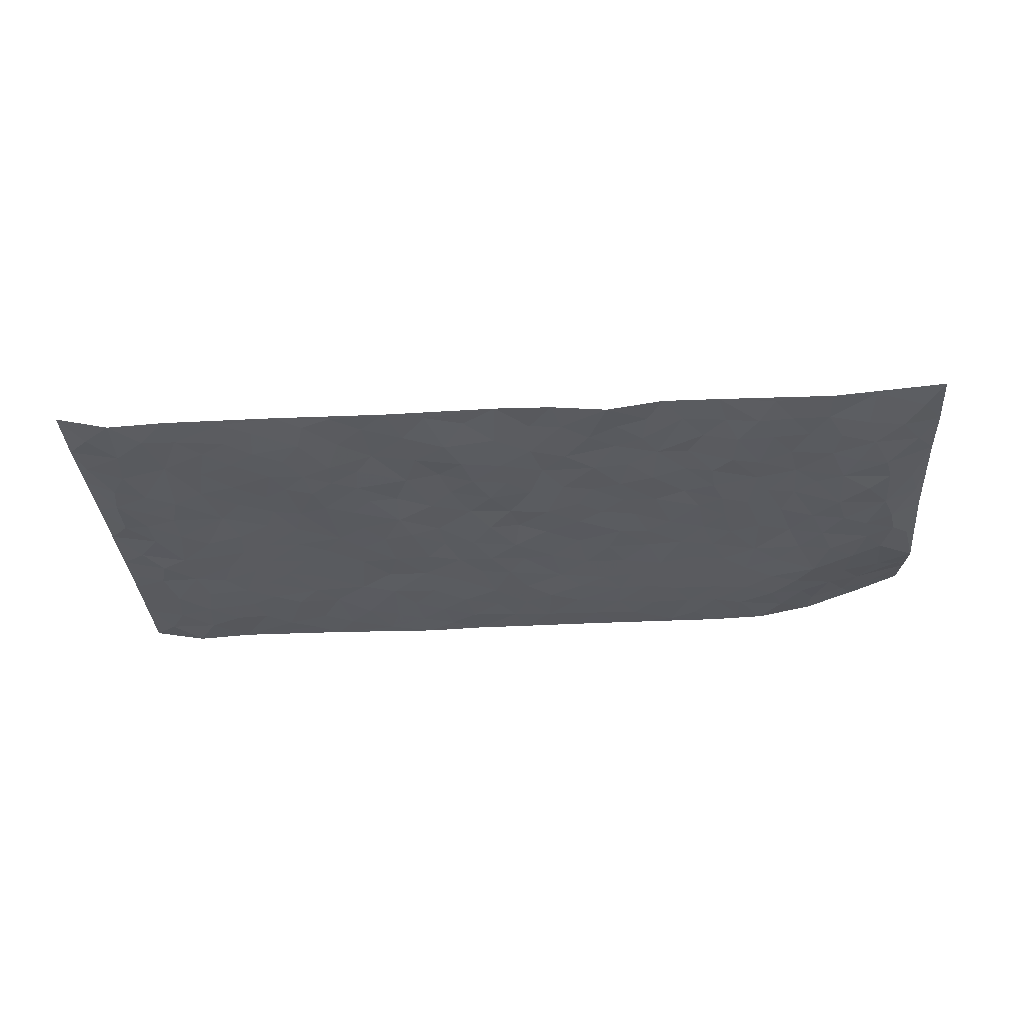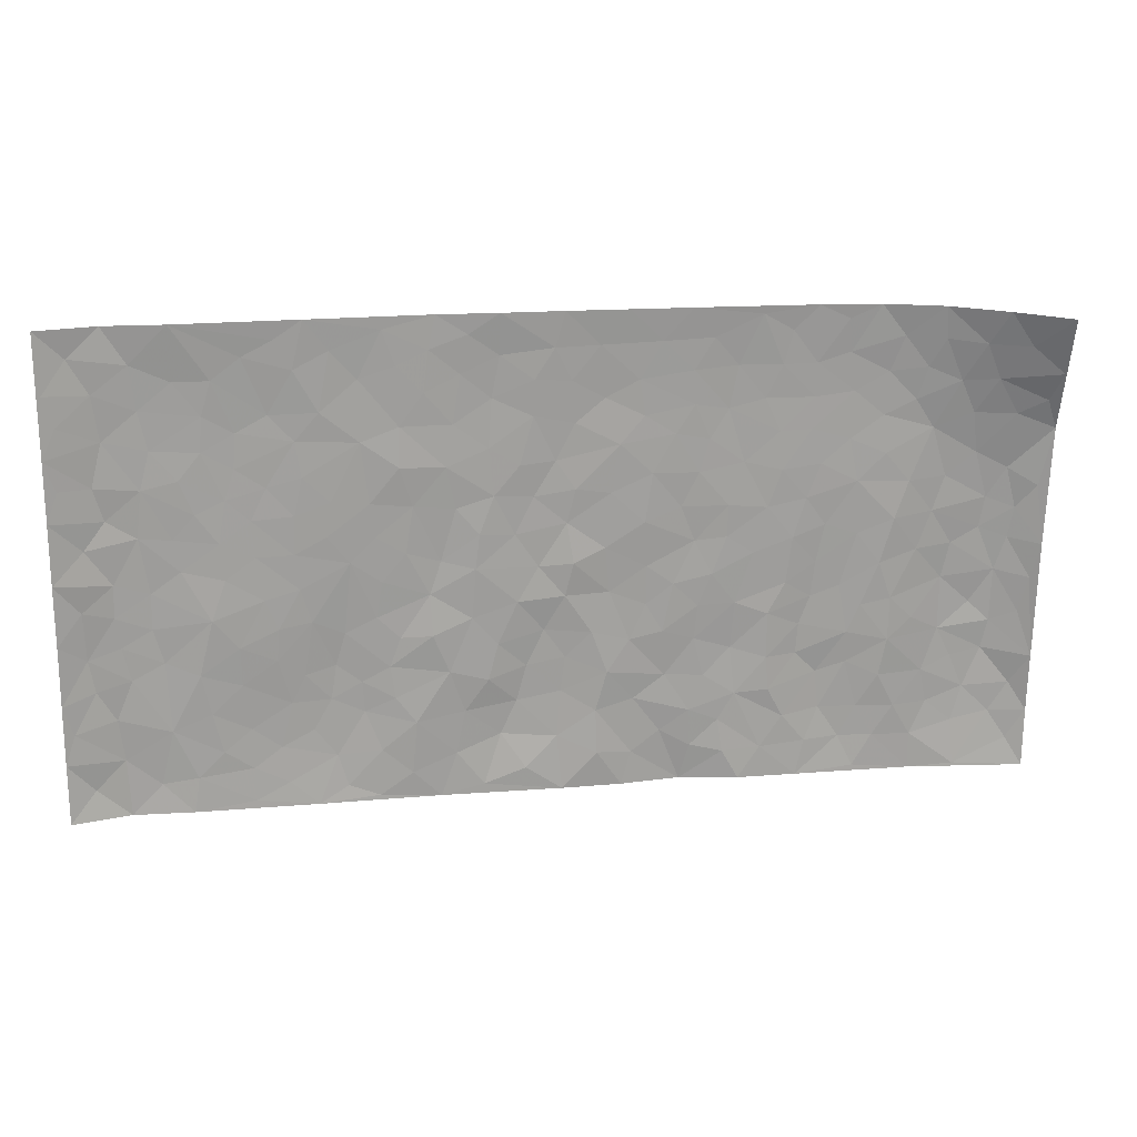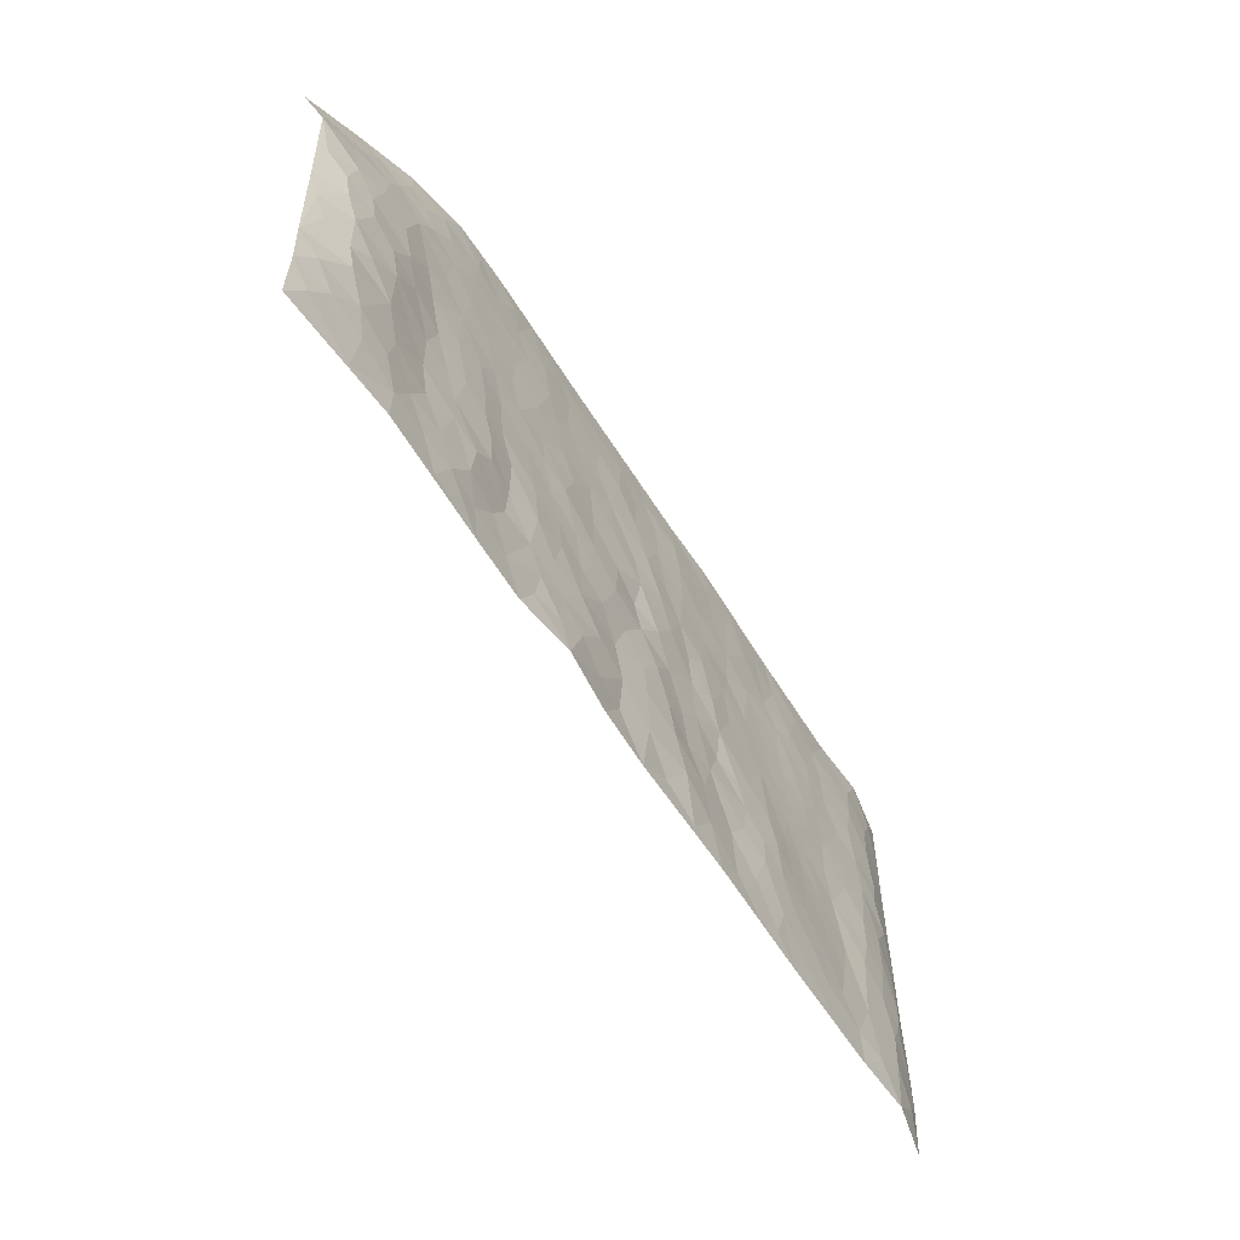
<metadata>
{"format":"obj","ext":"obj","renderer":"f3d","projection":"perspective","resolution":1024,"background":"white","views":[{"elev":-32.3,"azim":3.7,"up":"+Z"},{"elev":19.4,"azim":-9.5,"up":"+Y"},{"elev":-59.5,"azim":121.6,"up":"+Y"}]}
</metadata>
<code>
v -0.9824 0.006929 0.0245
v -0.983 1.003 0.01801
v 0.9908 -0.01278 0.01566
v 1.005 0.9697 0.1042
v -0.8004 0.3971 -0.006827
v -0.982 0.5049 0.02037
v -0.8623 0.3624 -0.005137
v 0.004405 0.003361 0.006362
v -0.9823 0.2557 0.01955
v -0.9276 0.3428 0.001435
v -0.7385 0.005597 0.002459
v -0.9828 0.1311 0.01963
v -0.7134 0.2969 0.00131
v -0.8624 0.005944 -0.004008
v -0.8455 0.293 -0.005542
v -0.4901 0.005297 0.004153
v -0.9623 0.1933 0.01337
v -0.2907 0.1703 0.005537
v -0.7803 0.3263 -0.006262
v -0.8681 0.1246 -0.006831
v -0.9296 0.06852 0.004014
v -0.8002 0.06827 -0.005661
v -0.6751 0.1308 0.0005298
v -0.7275 0.07869 0.0001247
v -0.8791 0.2119 -0.004616
v -0.9154 0.2749 -0.000137
v -0.7733 0.1811 -0.002285
v -0.6949 0.2136 0.0006836
v -0.8685 0.493 -0.004584
v -0.9817 0.3802 0.02063
v -0.7374 1.004 0.004622
v -0.5364 0.2261 -0.0042
v 0.2688 0.1565 -0.0006468
v -0.9819 0.7541 0.01989
v -0.3641 0.397 -0.002034
v -0.7858 0.7581 -0.00694
v -0.803 0.8367 -0.007472
v -0.5817 0.4466 0.0009177
v -0.6007 0.6106 -0.001898
v -0.4874 1.004 0.004369
v -0.9597 0.6918 0.01429
v -0.6631 0.5672 -0.0008731
v -0.3868 0.7587 0.001709
v -0.5086 0.2837 -0.003537
v -0.4584 0.2288 -0.006386
v -0.4947 0.1657 -0.005455
v -0.4463 0.6412 0.001252
v -0.3631 0.5642 0.0004605
v 0.1773 0.4745 -0.0004347
v -0.3312 0.2245 0.0009352
v -0.2035 0.6149 -0.001013
v -0.3716 0.6338 0.001567
v -0.3001 0.06066 0.003809
v -0.6282 0.7156 -0.00334
v -0.393 0.1977 -0.00532
v -0.8762 0.6227 -0.005677
v -0.03038 0.3507 -0.003667
v 0.06596 0.341 0.002287
v 0.3113 0.4503 0.001148
v -0.08684 0.5548 -0.002281
v -0.158 0.5598 0.002059
v 0.1044 0.6321 0.0007943
v -0.6339 0.3502 0.00197
v -0.7514 0.5787 -0.004725
v -0.9547 0.8149 0.01353
v -0.5603 0.1328 -0.003473
v -0.3664 0.0153 0.002643
v -0.7989 0.4708 -0.007709
v -0.6185 0.176 -0.002312
v -0.6159 0.02192 0.002449
v -0.2427 0.004614 0.002147
v -0.617 0.09193 -0.0005928
v -0.5473 0.05675 0.0003567
v -0.4307 0.04059 0.0002089
v -0.4503 0.1073 -0.003917
v -0.8957 0.6909 -0.001498
v -0.9746 0.8788 0.01713
v -0.7394 0.5138 -0.003813
v 0.01367 1.002 0.004703
v -0.8063 0.6803 -0.005603
v -0.5618 0.3189 -0.0001449
v -0.5117 0.4654 7.928e-05
v 0.0166 0.5739 -0.0008627
v -0.04068 0.4857 -0.001923
v 0.01202 0.4219 0.002066
v -0.1197 0.1304 -0.00514
v -0.5693 0.675 -0.00247
v -0.9195 0.5672 0.002074
v -0.7347 0.6963 -0.003018
v -0.4472 0.3008 -0.006771
v -0.6324 0.2713 -0.0004121
v -0.5002 0.6933 0.0003297
v -0.1664 0.4887 0.002492
v -0.2575 0.4398 -0.000637
v -0.6484 0.654 -0.002373
v -0.005318 0.1185 -0.0001341
v -0.4126 0.5147 1.771e-06
v -0.3403 0.2918 -0.001079
v -0.2349 0.5077 -0.002428
v -0.1746 0.3852 0.001399
v -0.9817 0.6295 0.02037
v -0.7073 0.6277 -0.002377
v -0.8168 0.5845 -0.007012
v -0.3606 0.1134 0.0008137
v -0.5207 0.5377 9.461e-06
v -0.6849 0.4104 0.003203
v -0.1235 0.3271 0.001438
v -0.1436 0.2522 0.003042
v -0.5169 0.6164 0.0002309
v 0.1223 0.731 0.001527
v 0.003164 0.2165 -0.003169
v -0.06631 0.2757 -0.004614
v 0.01227 0.2902 -0.00216
v -0.4274 0.3677 -0.004406
v -0.1921 0.1868 0.0005947
v -0.6555 0.4924 0.0001506
v -0.5563 0.3852 0.001201
v -0.491 0.3956 -0.001012
v -0.303 0.5284 0.000471
v -0.2545 0.3539 0.006037
v -0.3517 0.4712 -0.0002215
v -0.2216 0.2742 0.004083
v -0.08326 0.4143 0.001391
v -0.5951 0.536 -0.0008013
v -0.0865 0.2006 -0.005596
v -0.2102 0.09628 0.0008854
v -0.3967 0.2617 -0.004808
v -0.9316 0.4426 0.005448
v -0.8715 0.4255 -0.004133
v 0.1021 0.4241 -0.001526
v 0.2177 0.2375 -0.003906
v 0.09335 0.5185 0.001256
v 0.02901 0.4903 0.005763
v 0.177 0.3934 -0.001178
v 0.813 0.4866 -0.008451
v 0.2322 0.4338 0.0001229
v 0.2776 0.3126 -0.00218
v 0.1732 0.5682 0.002802
v 0.1393 1.001 0.005233
v -0.2877 0.6241 0.0006201
v 0.4471 0.8782 -0.0008421
v 0.516 0.9956 0.003744
v -0.2066 0.7853 -0.001421
v -0.04684 0.8678 3.948e-05
v -0.3183 0.3522 2.467e-06
v -0.4572 0.5705 0.000946
v -0.06991 0.05495 0.005733
v -0.1548 0.02458 0.003383
v 0.1283 0.002192 0.003456
v 0.02628 0.8631 5.024e-05
v -0.005616 0.7028 -0.002566
v 0.4334 0.1934 0.004968
v 0.3535 0.2879 -0.00362
v 0.6115 0.5207 -0.0001454
v 0.5441 0.5426 -0.0009388
v 0.4665 0.1313 0.002974
v 0.5359 0.2226 -0.006386
v 0.4287 0.3588 0.002718
v 0.03377 0.6433 0.001157
v -0.04953 0.6307 -0.003333
v -0.1377 0.7337 -0.001562
v -0.07668 0.6967 -0.0004899
v -0.04913 0.7947 -0.001573
v -0.1279 0.6368 -0.000535
v 0.03333 0.7775 -0.001555
v 0.2652 0.9992 0.005293
v -0.006081 0.9301 0.001678
v -0.2625 0.8509 7.058e-05
v -0.191 0.8845 -0.001702
v -0.3103 0.7855 -4.5e-05
v -0.2369 1.003 0.0002313
v -0.221 0.7004 0.001235
v -0.3127 0.7048 0.004502
v -0.1304 0.8338 -0.004035
v -0.1121 1.002 0.004269
v 0.234 0.7467 0.0002204
v 0.188 0.6682 0.001603
v 0.3432 0.594 0.0007825
v 0.2753 0.5226 -0.002103
v 0.2822 0.6658 8.49e-05
v 0.4448 0.7422 -0.0008356
v 0.3737 0.6819 -0.001481
v 0.3031 0.7331 -0.0009468
v 0.08299 0.9316 0.0006714
v 0.09274 0.8254 -0.002931
v 0.1611 0.8596 -0.0003503
v 0.2687 0.8738 1.023e-05
v 0.3403 0.793 -0.002991
v 0.2466 0.5957 -0.0007446
v -0.8862 0.8726 -0.001565
v -0.6842 0.8219 -0.003404
v -0.8735 0.7799 -0.004821
v -0.8614 1.004 -0.003333
v -0.9265 0.9448 0.004163
v -0.8141 0.9266 -0.00553
v -0.7359 0.8908 -0.0048
v -0.6061 0.9348 -3.387e-05
v -0.664 0.8913 -0.001379
v -0.6895 0.751 -0.003184
v -0.5605 0.8196 -0.003495
v -0.6231 0.7864 -0.004
v -0.5101 0.9063 0.001872
v -0.3876 0.8831 -0.0009833
v -0.5446 0.9657 0.002193
v -0.4632 0.8211 0.001586
v -0.44 0.9414 0.001396
v -0.3401 0.9778 0.001254
v -0.5111 0.7657 -0.001235
v -0.3148 0.9061 0.0005989
v -0.2515 0.9352 0.0002789
v 0.1714 0.7864 -0.0002323
v 0.2721 0.8046 -0.0004505
v 0.206 0.9347 0.001417
v 0.4137 0.8107 -0.002178
v 0.3577 0.8802 -0.002115
v 0.4048 0.9813 0.003087
v 0.3088 0.9378 0.0009486
v 0.4658 0.946 0.0003554
v 0.3964 0.4914 0.0007019
v 0.3411 0.5277 8.66e-06
v 0.5032 0.6008 0.0002563
v 0.4515 0.6621 0.0006566
v 0.4237 0.5858 0.000276
v 0.3636 0.1882 0.001155
v 0.4961 0.3307 -0.003179
v 0.4773 0.5193 0.001409
v 0.3606 0.3862 2.063e-05
v -0.1141 0.9187 -0.002071
v -0.1746 0.9622 0.0006303
v 0.3296 0.1314 8.828e-05
v 0.6215 0.007516 0.0008576
v 0.2116 0.3333 0.0001448
v 0.2837 0.3841 -0.000146
v 0.5979 0.2416 -0.003007
v 0.7655 0.9887 0.02854
v 0.9927 0.236 0.02026
v 0.5151 0.8091 -0.00238
v 0.7387 0.4789 -0.003397
v 0.5102 0.7437 -0.001239
v 0.9962 0.4844 0.02789
v 0.6852 0.2862 0.002434
v 0.527 0.4639 -0.002077
v 0.7949 0.3006 -0.008526
v 0.5787 0.4103 -0.002112
v 0.4979 -0.002596 0.004929
v 0.09763 0.2528 0.004105
v 0.5152 0.07223 0.001832
v 0.1437 0.3195 -0.000104
v 0.4293 0.2638 0.003396
v 0.891 0.2526 -0.008132
v 0.6608 0.455 0.002306
v 0.5887 0.07583 -0.003611
v 0.4652 0.4227 0.0007023
v 0.6244 0.3654 0.0007353
v 0.297 0.2315 -0.001792
v 0.4917 0.2675 -0.003558
v 0.2721 0.0775 -0.002548
v 0.3745 -0.0004082 0.007163
v 0.2518 0.001329 -0.009494
v 0.2085 0.1142 -0.004118
v 0.07448 0.1704 0.002567
v 0.1525 0.1898 -0.002034
v 0.625 0.1406 -0.0029
v 0.7962 0.4129 -0.01045
v 0.7633 0.2114 -0.00538
v 0.6623 0.07298 -0.001351
v 0.6872 0.377 0.001549
v 0.7354 0.3304 -0.002181
v 0.9042 0.3134 -0.005115
v 0.768 0.5586 -0.005273
v 0.7053 0.137 -0.0007708
v 0.7773 0.1398 -0.006315
v 0.8592 0.3558 -0.01083
v 0.9597 0.3355 0.01042
v 0.907 0.4257 -0.00418
v 0.5976 0.307 -0.0003438
v 0.834 0.09456 -0.004344
v 0.3403 0.06143 0.003875
v 0.42 0.06573 0.004804
v 0.07693 0.07839 0.007656
v 0.149 0.07221 -0.0004266
v 1.006 0.7319 0.03035
v 0.7439 0.06975 -0.002851
v 0.6695 0.2081 0.001123
v 0.9786 0.4099 0.01856
v 0.9294 0.4956 0.001284
v 0.8248 0.2393 -0.008225
v 0.5446 0.143 -0.005095
v 0.7446 -0.008029 -0.001998
v 0.519 0.3899 -0.003326
v 0.9532 0.05001 0.00646
v 0.9928 0.1118 0.01298
v 0.8553 0.1685 -0.007157
v 0.9131 0.1115 -0.0008134
v 0.8406 -0.002291 0.004374
v 0.9532 0.1747 0.003601
v 0.6879 0.5486 0.002745
v 0.7158 0.6254 -0.0003662
v 0.6075 0.631 0.000421
v 0.8533 0.6805 -0.0003873
v 0.6575 0.7657 -0.002652
v 0.981 0.609 0.02101
v 0.7927 0.6324 -0.005548
v 0.8802 0.5832 -0.002901
v 0.7609 0.7356 -0.0027
v 0.8694 0.5188 -0.006139
v 0.9406 0.5601 0.005414
v 0.9188 0.6462 0.005565
v 0.6645 0.6863 -5.998e-05
v 0.5891 0.7195 -0.001755
v 0.5311 0.671 -0.0002886
v 0.8832 0.8381 0.03066
v 0.7419 0.8631 0.007585
v 0.8409 0.7657 0.008963
v 0.9263 0.7632 0.02322
v 0.8103 0.8338 0.01456
v 1.004 0.8509 0.06672
v 0.7221 0.7952 -0.0004041
v 0.9827 0.7928 0.04204
v 0.7725 0.9219 0.02101
v 0.886 0.9804 0.06533
v 0.6413 0.9931 0.007047
v 0.8513 0.912 0.03895
v 0.9366 0.9083 0.06156
v 0.6917 0.928 0.006924
v 0.5836 0.8975 -0.001505
v 0.5167 0.8786 -0.001561
v 0.5782 0.9658 0.002984
v 0.5955 0.8176 -0.003117
v 0.6644 0.8551 -0.001146
f 29 6 128
f 12 21 20
f 26 10 9
f 55 45 46
f 27 19 15
f 26 9 17
f 101 6 88
f 12 1 21
f 7 15 19
f 125 86 96
f 84 123 85
f 129 29 128
f 25 27 15
f 12 20 17
f 73 75 66
f 22 14 11
f 26 17 25
f 9 12 17
f 25 15 26
f 5 129 7
f 52 146 48
f 55 18 50
f 7 19 5
f 20 27 25
f 124 82 105
f 41 76 34
f 20 14 22
f 14 20 21
f 14 21 1
f 24 22 11
f 24 27 22
f 72 66 69
f 69 32 91
f 70 24 11
f 24 23 27
f 17 20 25
f 27 20 22
f 10 15 7
f 10 26 15
f 23 28 27
f 27 13 19
f 28 23 69
f 13 27 28
f 119 121 94
f 10 7 129
f 6 30 128
f 9 10 30
f 36 192 80
f 80 102 89
f 118 81 44
f 64 103 78
f 115 126 86
f 45 32 46
f 91 63 13
f 129 68 29
f 95 87 54
f 95 54 199
f 202 40 204
f 82 97 105
f 29 88 6
f 18 55 104
f 148 126 71
f 38 82 124
f 50 18 122
f 117 82 38
f 5 19 106
f 82 117 118
f 80 64 102
f 127 45 55
f 194 77 190
f 98 35 114
f 39 124 105
f 127 50 98
f 106 19 13
f 66 75 46
f 39 95 42
f 63 117 38
f 95 89 102
f 101 56 76
f 51 140 99
f 18 53 126
f 62 83 132
f 45 127 90
f 112 113 57
f 103 29 68
f 130 85 58
f 109 39 105
f 35 94 121
f 113 246 58
f 151 165 163
f 120 100 94
f 114 127 98
f 192 190 65
f 95 39 87
f 36 191 37
f 67 104 74
f 56 101 88
f 13 63 106
f 192 34 76
f 268 241 243
f 108 115 125
f 93 84 60
f 133 84 85
f 156 288 157
f 101 76 41
f 80 103 64
f 105 97 146
f 99 61 51
f 92 109 47
f 125 96 111
f 158 227 153
f 75 104 55
f 69 66 32
f 81 91 32
f 106 78 68
f 42 64 78
f 77 34 65
f 24 70 72
f 75 73 16
f 16 71 67
f 2 34 77
f 13 28 91
f 103 56 88
f 56 80 76
f 72 69 23
f 11 16 70
f 16 73 70
f 16 67 74
f 115 18 126
f 24 72 23
f 73 72 70
f 16 74 75
f 72 73 66
f 32 45 44
f 84 83 60
f 66 46 32
f 78 106 116
f 117 63 81
f 67 53 104
f 103 68 78
f 69 91 28
f 36 80 89
f 106 38 116
f 106 68 5
f 81 118 117
f 62 132 138
f 32 44 81
f 53 67 71
f 57 58 85
f 123 100 107
f 93 60 61
f 33 230 224
f 8 96 147
f 132 133 130
f 140 48 119
f 93 100 123
f 122 98 50
f 164 60 160
f 53 71 126
f 125 112 108
f 193 194 195
f 75 55 46
f 63 91 81
f 56 103 80
f 196 198 31
f 18 104 53
f 121 48 97
f 38 106 63
f 118 97 82
f 97 35 121
f 51 172 140
f 130 134 49
f 87 39 109
f 288 252 263
f 97 114 35
f 47 43 92
f 57 113 58
f 248 130 58
f 34 101 41
f 114 90 127
f 116 124 42
f 145 94 35
f 118 114 97
f 167 79 175
f 98 145 35
f 85 123 57
f 43 47 52
f 199 36 89
f 42 78 116
f 159 83 62
f 88 29 103
f 74 104 75
f 118 44 90
f 173 140 172
f 42 95 102
f 190 192 37
f 65 190 77
f 89 95 199
f 125 111 112
f 92 87 109
f 18 115 122
f 177 180 176
f 112 57 107
f 109 105 146
f 93 94 100
f 285 286 275
f 96 86 147
f 137 232 131
f 57 123 107
f 87 92 208
f 49 134 136
f 132 130 49
f 161 164 162
f 50 127 55
f 122 108 107
f 122 107 100
f 48 140 52
f 118 90 114
f 99 119 94
f 123 84 93
f 36 37 192
f 48 121 119
f 120 122 100
f 39 42 124
f 38 124 116
f 248 58 246
f 44 45 90
f 98 122 120
f 146 52 47
f 94 93 99
f 168 209 170
f 212 183 188
f 202 197 200
f 42 102 64
f 107 108 112
f 99 93 61
f 8 280 96
f 112 111 113
f 125 115 86
f 115 108 122
f 128 30 10
f 5 68 129
f 10 129 128
f 132 49 138
f 83 84 133
f 130 133 85
f 83 133 132
f 248 134 130
f 156 152 224
f 151 110 165
f 212 186 211
f 153 224 249
f 254 251 244
f 246 261 262
f 225 158 249
f 49 136 179
f 185 184 150
f 214 188 181
f 181 188 182
f 161 163 174
f 143 170 172
f 110 211 185
f 184 79 167
f 174 228 169
f 62 110 159
f 163 150 144
f 210 169 229
f 170 143 168
f 176 211 110
f 98 120 145
f 94 145 120
f 48 146 97
f 109 146 47
f 148 86 126
f 147 86 148
f 71 8 148
f 8 147 148
f 244 276 254
f 232 136 134
f 174 143 161
f 60 83 160
f 163 162 151
f 159 160 83
f 261 281 262
f 259 281 149
f 219 220 59
f 246 113 111
f 33 255 131
f 157 256 152
f 137 255 153
f 230 278 279
f 262 260 33
f 154 155 242
f 131 255 137
f 248 131 232
f 281 280 149
f 259 258 278
f 220 179 59
f 159 151 160
f 162 160 151
f 164 61 60
f 228 174 144
f 144 174 163
f 159 110 151
f 161 172 164
f 186 184 185
f 161 162 163
f 61 164 51
f 160 162 164
f 187 217 213
f 150 163 165
f 205 202 200
f 79 184 139
f 170 43 173
f 174 169 143
f 161 143 172
f 167 144 150
f 176 180 183
f 172 170 173
f 223 226 221
f 185 150 165
f 99 140 119
f 207 206 203
f 172 51 164
f 43 52 173
f 173 52 140
f 167 175 228
f 228 229 169
f 210 168 169
f 177 110 62
f 189 138 179
f 62 138 177
f 136 232 233
f 181 182 222
f 150 184 167
f 178 180 189
f 49 179 138
f 177 138 189
f 180 178 182
f 178 179 220
f 307 308 304
f 222 223 221
f 215 187 188
f 176 183 212
f 187 213 186
f 214 215 188
f 185 211 186
f 237 181 239
f 182 188 183
f 110 185 165
f 216 215 141
f 211 176 212
f 182 183 180
f 176 110 177
f 213 184 186
f 178 189 179
f 177 189 180
f 195 190 37
f 197 198 200
f 195 194 190
f 34 192 65
f 80 192 76
f 37 196 195
f 194 2 77
f 193 2 194
f 196 37 191
f 31 193 195
f 198 196 191
f 31 195 196
f 199 201 191
f 197 204 31
f 198 191 201
f 31 198 197
f 201 199 54
f 36 199 191
f 54 208 201
f 208 43 205
f 208 54 87
f 198 201 200
f 206 205 203
f 43 170 203
f 210 207 209
f 40 202 206
f 31 204 40
f 197 202 204
f 208 205 200
f 43 203 205
f 205 206 202
f 203 209 207
f 171 40 207
f 40 206 207
f 208 200 201
f 43 208 92
f 170 209 203
f 168 143 169
f 207 210 171
f 168 210 209
f 188 187 212
f 212 187 186
f 166 139 213
f 184 213 139
f 237 214 181
f 215 214 141
f 216 141 218
f 213 217 166
f 142 166 216
f 217 216 166
f 187 215 217
f 216 217 215
f 237 141 214
f 142 216 218
f 223 222 182
f 179 136 59
f 223 220 219
f 267 238 251
f 237 327 141
f 223 182 178
f 158 290 253
f 220 223 178
f 59 233 227
f 233 59 136
f 248 246 131
f 153 249 158
f 251 254 267
f 223 219 226
f 111 261 246
f 297 251 238
f 276 256 157
f 167 228 144
f 229 228 175
f 175 171 229
f 229 171 210
f 260 257 33
f 265 271 272
f 266 289 283
f 269 243 250
f 249 224 152
f 266 283 271
f 227 233 137
f 253 227 158
f 325 313 320
f 135 264 275
f 310 329 239
f 270 298 297
f 249 256 225
f 275 273 269
f 311 222 221
f 155 154 299
f 234 276 157
f 310 311 299
f 222 239 181
f 221 226 155
f 266 263 252
f 242 290 244
f 264 273 275
f 273 264 243
f 242 244 154
f 276 290 225
f 288 234 157
f 240 282 302
f 275 286 306
f 225 290 158
f 234 263 284
f 241 254 276
f 233 232 137
f 137 153 227
f 264 135 238
f 244 251 154
f 260 259 257
f 227 253 219
f 33 224 255
f 154 297 299
f 240 302 307
f 297 154 251
f 264 268 243
f 253 226 219
f 271 284 263
f 277 294 293
f 290 242 253
f 241 234 284
f 59 227 219
f 242 155 226
f 252 245 231
f 157 152 156
f 257 230 33
f 152 256 249
f 278 230 257
f 262 33 131
f 224 153 255
f 259 278 257
f 134 248 232
f 230 279 224
f 96 261 111
f 261 96 280
f 280 281 261
f 246 262 131
f 252 247 245
f 268 267 241
f 283 277 272
f 288 247 252
f 275 274 285
f 295 291 294
f 267 268 264
f 263 234 288
f 309 310 299
f 290 276 244
f 283 272 271
f 267 254 241
f 265 243 241
f 236 240 285
f 297 238 270
f 303 305 298
f 241 276 234
f 221 155 299
f 272 277 293
f 250 243 287
f 286 285 240
f 284 271 265
f 271 263 266
f 295 3 291
f 225 256 276
f 241 284 265
f 289 266 231
f 3 292 291
f 321 235 323
f 293 294 296
f 279 278 258
f 245 279 258
f 279 156 224
f 260 281 259
f 280 8 149
f 262 281 260
f 231 266 252
f 267 264 238
f 306 304 270
f 283 289 295
f 243 269 273
f 236 269 250
f 294 292 296
f 274 236 285
f 269 274 275
f 250 287 293
f 245 289 231
f 236 274 269
f 156 279 247
f 242 226 253
f 247 279 245
f 243 265 287
f 288 156 247
f 265 272 293
f 296 292 236
f 293 287 265
f 295 294 277
f 277 283 295
f 236 250 296
f 289 3 295
f 292 294 291
f 293 296 250
f 300 304 308
f 325 320 235
f 329 330 326
f 270 304 303
f 270 303 298
f 309 305 301
f 135 306 270
f 299 297 298
f 298 309 299
f 238 135 270
f 300 314 305
f 303 300 305
f 304 306 307
f 300 303 304
f 282 319 315
f 322 325 235
f 275 306 135
f 307 306 286
f 240 307 286
f 308 307 302
f 302 282 308
f 308 282 315
f 305 309 298
f 310 309 301
f 310 301 329
f 310 239 311
f 222 311 239
f 299 311 221
f 319 312 315
f 312 323 316
f 301 305 318
f 305 314 316
f 300 308 315
f 316 314 312
f 312 314 315
f 315 314 300
f 323 312 324
f 316 313 318
f 282 4 317
f 330 313 325
f 4 321 324
f 235 320 323
f 282 317 319
f 312 319 317
f 326 325 322
f 316 320 313
f 316 318 305
f 142 218 327
f 327 218 141
f 316 323 320
f 324 312 317
f 4 324 317
f 321 323 324
f 318 313 330
f 328 326 322
f 326 327 329
f 329 327 237
f 326 328 327
f 322 142 328
f 327 328 142
f 329 237 239
f 301 318 330
f 326 330 325
f 330 329 301

</code>
